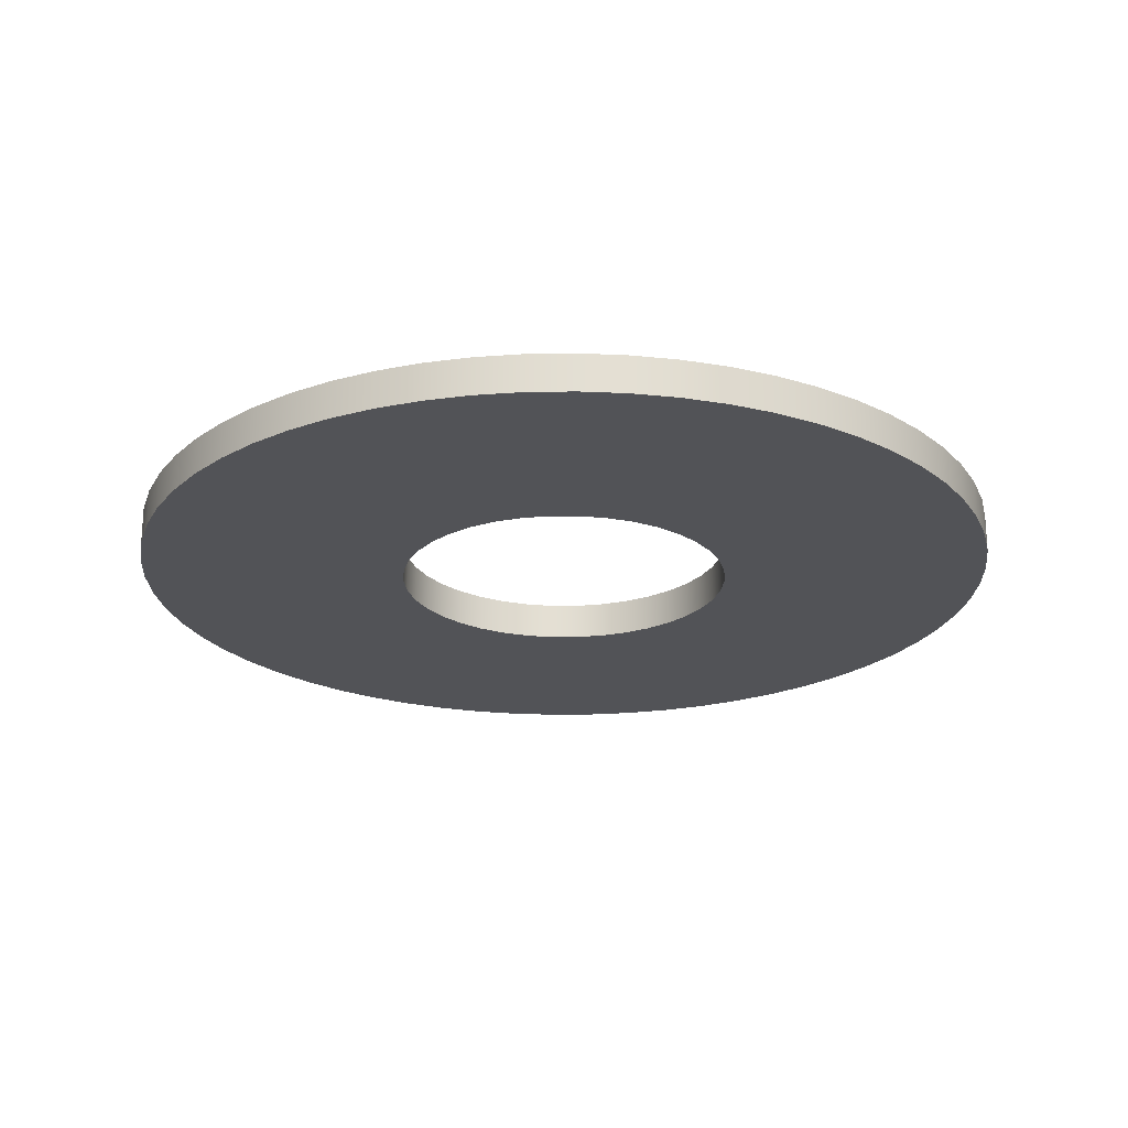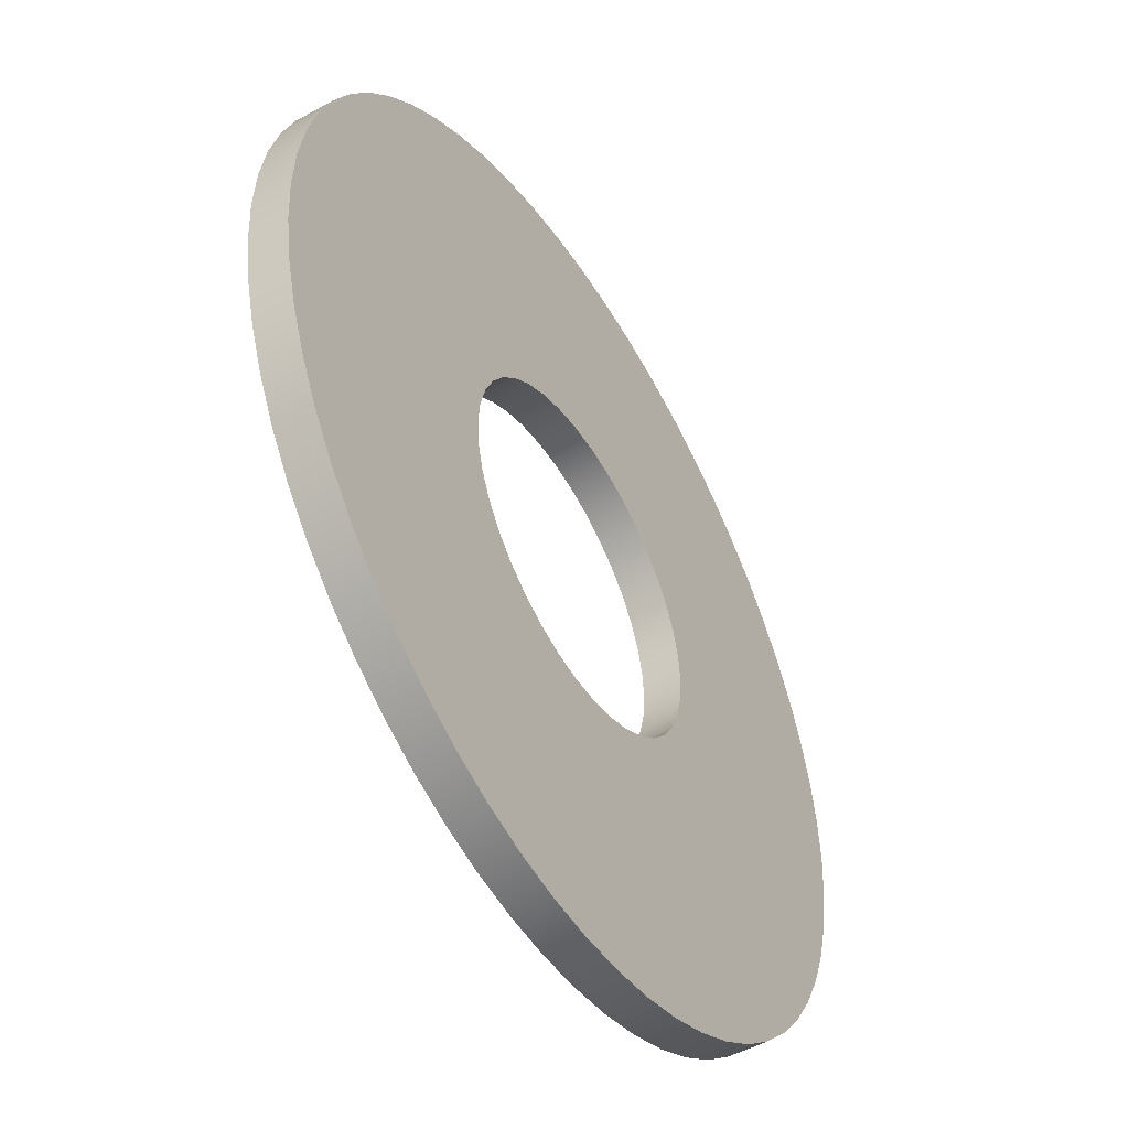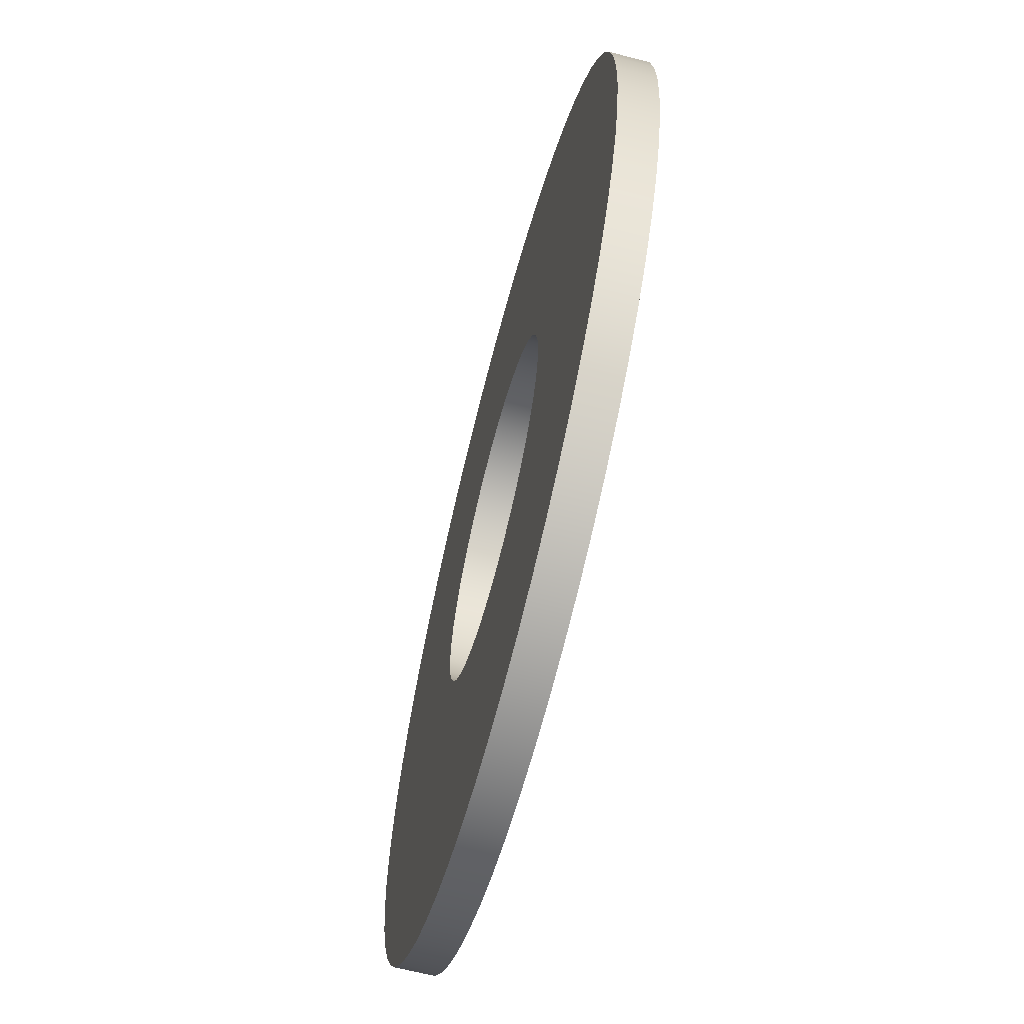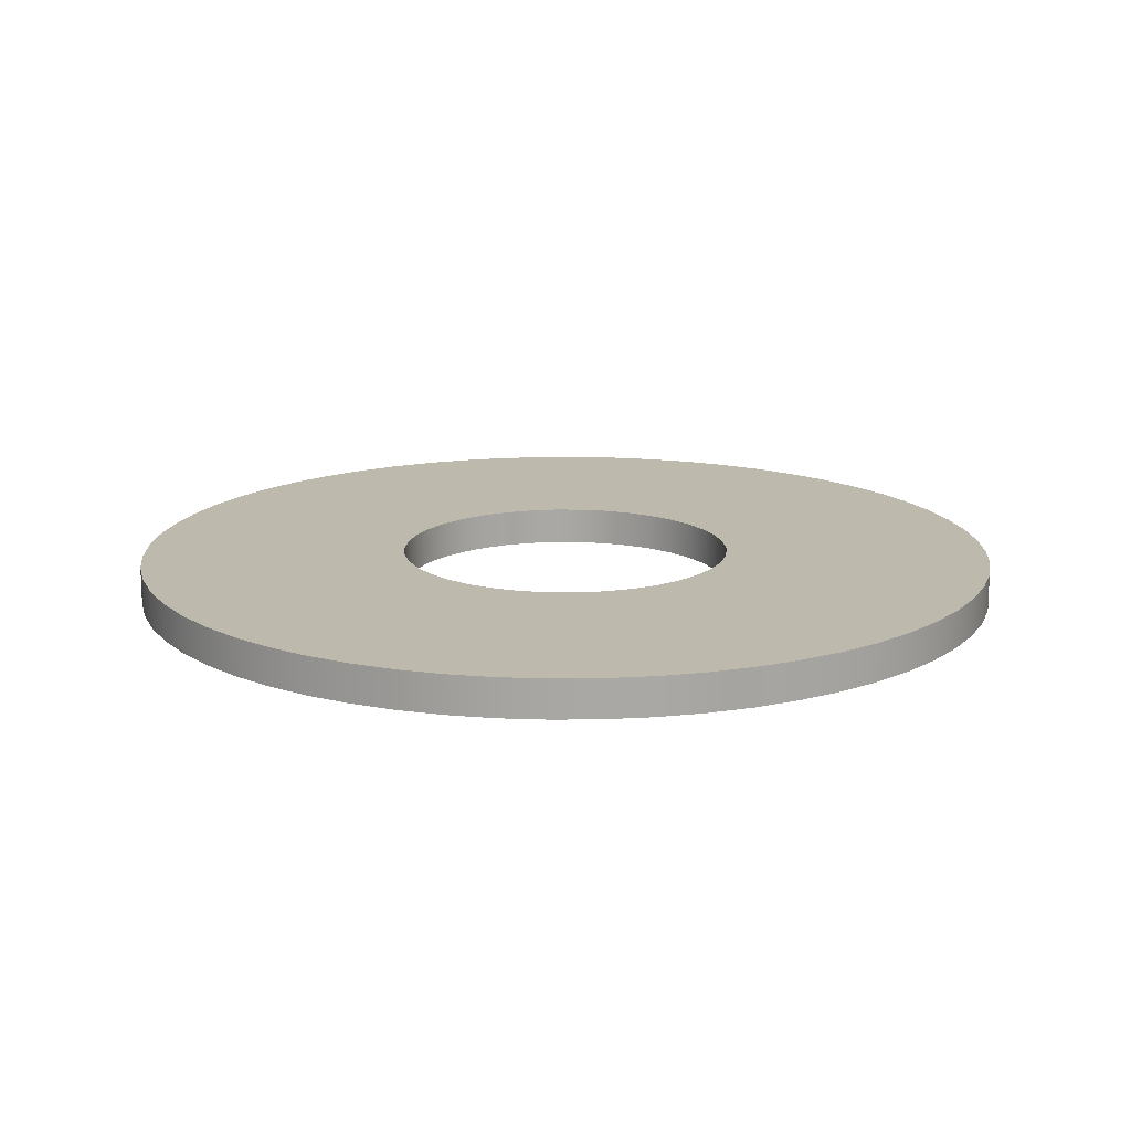
<metadata>
{"format":"obj","ext":"obj","renderer":"f3d","projection":"perspective","resolution":1024,"background":"white","views":[{"elev":-22.5,"azim":28.5,"up":"+Y"},{"elev":-49.9,"azim":-58.8,"up":"+Z"},{"elev":-65.4,"azim":75.5,"up":"+Z"},{"elev":15.3,"azim":19.8,"up":"+Y"}]}
</metadata>
<code>
v -2.25 -0.5 2.755e-16
v -2.219 -0.5 -0.3703
v -2.128 -0.5 -0.7306
v -1.979 -0.5 -1.071
v -1.776 -0.5 -1.382
v -1.524 -0.5 -1.655
v -1.231 -0.5 -1.884
v -0.9038 -0.5 -2.06
v -0.5523 -0.5 -2.181
v -0.1858 -0.5 -2.242
v 0.1858 -0.5 -2.242
v 0.5523 -0.5 -2.181
v 0.9038 -0.5 -2.06
v 1.231 -0.5 -1.884
v 1.524 -0.5 -1.655
v 1.776 -0.5 -1.382
v 1.979 -0.5 -1.071
v 2.128 -0.5 -0.7306
v 2.219 -0.5 -0.3703
v 2.25 -0.5 0
v 2.219 -0.5 0.3703
v 2.128 -0.5 0.7306
v 1.979 -0.5 1.071
v 1.776 -0.5 1.382
v 1.524 -0.5 1.655
v 1.231 -0.5 1.884
v 0.9038 -0.5 2.06
v 0.5523 -0.5 2.181
v 0.1858 -0.5 2.242
v -0.1858 -0.5 2.242
v -0.5523 -0.5 2.181
v -0.9038 -0.5 2.06
v -1.231 -0.5 1.884
v -1.524 -0.5 1.655
v -1.776 -0.5 1.382
v -1.979 -0.5 1.071
v -2.128 -0.5 0.7306
v -2.219 -0.5 0.3703
v -2.25 0 2.755e-16
v -2.219 0 0.3703
v -2.128 0 0.7306
v -1.979 0 1.071
v -1.776 0 1.382
v -1.524 0 1.655
v -1.231 0 1.884
v -0.9038 0 2.06
v -0.5523 0 2.181
v -0.1858 0 2.242
v 0.1858 0 2.242
v 0.5523 0 2.181
v 0.9038 0 2.06
v 1.231 0 1.884
v 1.524 0 1.655
v 1.776 0 1.382
v 1.979 0 1.071
v 2.128 0 0.7306
v 2.219 0 0.3703
v 2.25 0 0
v 2.219 0 -0.3703
v 2.128 0 -0.7306
v 1.979 0 -1.071
v 1.776 0 -1.382
v 1.524 0 -1.655
v 1.231 0 -1.884
v 0.9038 0 -2.06
v 0.5523 0 -2.181
v 0.1858 0 -2.242
v -0.1858 0 -2.242
v -0.5523 0 -2.181
v -0.9038 0 -2.06
v -1.231 0 -1.884
v -1.524 0 -1.655
v -1.776 0 -1.382
v -1.979 0 -1.071
v -2.128 0 -0.7306
v -2.219 0 -0.3703
v -2.25 -0.5 2.755e-16
v -2.25 0 2.755e-16
v -5.85 -0.5 7.164e-16
v -5.818 -0.5 0.6115
v -5.722 -0.5 1.216
v -5.564 -0.5 1.808
v -5.344 -0.5 2.379
v -5.066 -0.5 2.925
v -4.733 -0.5 3.439
v -4.347 -0.5 3.914
v -3.914 -0.5 4.347
v -3.439 -0.5 4.733
v -2.925 -0.5 5.066
v -2.379 -0.5 5.344
v -1.808 -0.5 5.564
v -1.216 -0.5 5.722
v -0.6115 -0.5 5.818
v 3.582e-16 -0.5 5.85
v 0.6115 -0.5 5.818
v 1.216 -0.5 5.722
v 1.808 -0.5 5.564
v 2.379 -0.5 5.344
v 2.925 -0.5 5.066
v 3.439 -0.5 4.733
v 3.914 -0.5 4.347
v 4.347 -0.5 3.914
v 4.733 -0.5 3.439
v 5.066 -0.5 2.925
v 5.344 -0.5 2.379
v 5.564 -0.5 1.808
v 5.722 -0.5 1.216
v 5.818 -0.5 0.6115
v 5.85 -0.5 0
v 5.818 -0.5 -0.6115
v 5.722 -0.5 -1.216
v 5.564 -0.5 -1.808
v 5.344 -0.5 -2.379
v 5.066 -0.5 -2.925
v 4.733 -0.5 -3.439
v 4.347 -0.5 -3.914
v 3.914 -0.5 -4.347
v 3.439 -0.5 -4.733
v 2.925 -0.5 -5.066
v 2.379 -0.5 -5.344
v 1.808 -0.5 -5.564
v 1.216 -0.5 -5.722
v 0.6115 -0.5 -5.818
v 3.582e-16 -0.5 -5.85
v -0.6115 -0.5 -5.818
v -1.216 -0.5 -5.722
v -1.808 -0.5 -5.564
v -2.379 -0.5 -5.344
v -2.925 -0.5 -5.066
v -3.439 -0.5 -4.733
v -3.914 -0.5 -4.347
v -4.347 -0.5 -3.914
v -4.733 -0.5 -3.439
v -5.066 -0.5 -2.925
v -5.344 -0.5 -2.379
v -5.564 -0.5 -1.808
v -5.722 -0.5 -1.216
v -5.818 -0.5 -0.6115
v -5.85 0 7.164e-16
v -5.818 0 -0.6115
v -5.722 0 -1.216
v -5.564 0 -1.808
v -5.344 0 -2.379
v -5.066 0 -2.925
v -4.733 0 -3.439
v -4.347 0 -3.914
v -3.914 0 -4.347
v -3.439 0 -4.733
v -2.925 0 -5.066
v -2.379 0 -5.344
v -1.808 0 -5.564
v -1.216 0 -5.722
v -0.6115 0 -5.818
v 3.582e-16 0 -5.85
v 0.6115 0 -5.818
v 1.216 0 -5.722
v 1.808 0 -5.564
v 2.379 0 -5.344
v 2.925 0 -5.066
v 3.439 0 -4.733
v 3.914 0 -4.347
v 4.347 0 -3.914
v 4.733 0 -3.439
v 5.066 0 -2.925
v 5.344 0 -2.379
v 5.564 0 -1.808
v 5.722 0 -1.216
v 5.818 0 -0.6115
v 5.85 0 0
v 5.818 0 0.6115
v 5.722 0 1.216
v 5.564 0 1.808
v 5.344 0 2.379
v 5.066 0 2.925
v 4.733 0 3.439
v 4.347 0 3.914
v 3.914 0 4.347
v 3.439 0 4.733
v 2.925 0 5.066
v 2.379 0 5.344
v 1.808 0 5.564
v 1.216 0 5.722
v 0.6115 0 5.818
v 3.582e-16 0 5.85
v -0.6115 0 5.818
v -1.216 0 5.722
v -1.808 0 5.564
v -2.379 0 5.344
v -2.925 0 5.066
v -3.439 0 4.733
v -3.914 0 4.347
v -4.347 0 3.914
v -4.733 0 3.439
v -5.066 0 2.925
v -5.344 0 2.379
v -5.564 0 1.808
v -5.722 0 1.216
v -5.818 0 0.6115
v -5.85 0 7.164e-16
v -5.85 -0.5 7.164e-16
v -2.25 0 2.755e-16
v -2.219 0 -0.3703
v -2.128 0 -0.7306
v -1.979 0 -1.071
v -1.776 0 -1.382
v -1.524 0 -1.655
v -1.231 0 -1.884
v -0.9038 0 -2.06
v -0.5523 0 -2.181
v -0.1858 0 -2.242
v 0.1858 0 -2.242
v 0.5523 0 -2.181
v 0.9038 0 -2.06
v 1.231 0 -1.884
v 1.524 0 -1.655
v 1.776 0 -1.382
v 1.979 0 -1.071
v 2.128 0 -0.7306
v 2.219 0 -0.3703
v 2.25 0 0
v 2.219 0 0.3703
v 2.128 0 0.7306
v 1.979 0 1.071
v 1.776 0 1.382
v 1.524 0 1.655
v 1.231 0 1.884
v 0.9038 0 2.06
v 0.5523 0 2.181
v 0.1858 0 2.242
v -0.1858 0 2.242
v -0.5523 0 2.181
v -0.9038 0 2.06
v -1.231 0 1.884
v -1.524 0 1.655
v -1.776 0 1.382
v -1.979 0 1.071
v -2.128 0 0.7306
v -2.219 0 0.3703
v -5.85 0 7.164e-16
v -5.818 0 0.6115
v -5.722 0 1.216
v -5.564 0 1.808
v -5.344 0 2.379
v -5.066 0 2.925
v -4.733 0 3.439
v -4.347 0 3.914
v -3.914 0 4.347
v -3.439 0 4.733
v -2.925 0 5.066
v -2.379 0 5.344
v -1.808 0 5.564
v -1.216 0 5.722
v -0.6115 0 5.818
v 3.582e-16 0 5.85
v 0.6115 0 5.818
v 1.216 0 5.722
v 1.808 0 5.564
v 2.379 0 5.344
v 2.925 0 5.066
v 3.439 0 4.733
v 3.914 0 4.347
v 4.347 0 3.914
v 4.733 0 3.439
v 5.066 0 2.925
v 5.344 0 2.379
v 5.564 0 1.808
v 5.722 0 1.216
v 5.818 0 0.6115
v 5.85 0 0
v 5.818 0 -0.6115
v 5.722 0 -1.216
v 5.564 0 -1.808
v 5.344 0 -2.379
v 5.066 0 -2.925
v 4.733 0 -3.439
v 4.347 0 -3.914
v 3.914 0 -4.347
v 3.439 0 -4.733
v 2.925 0 -5.066
v 2.379 0 -5.344
v 1.808 0 -5.564
v 1.216 0 -5.722
v 0.6115 0 -5.818
v 3.582e-16 0 -5.85
v -0.6115 0 -5.818
v -1.216 0 -5.722
v -1.808 0 -5.564
v -2.379 0 -5.344
v -2.925 0 -5.066
v -3.439 0 -4.733
v -3.914 0 -4.347
v -4.347 0 -3.914
v -4.733 0 -3.439
v -5.066 0 -2.925
v -5.344 0 -2.379
v -5.564 0 -1.808
v -5.722 0 -1.216
v -5.818 0 -0.6115
v -2.25 -0.5 2.755e-16
v -2.219 -0.5 0.3703
v -2.128 -0.5 0.7306
v -1.979 -0.5 1.071
v -1.776 -0.5 1.382
v -1.524 -0.5 1.655
v -1.231 -0.5 1.884
v -0.9038 -0.5 2.06
v -0.5523 -0.5 2.181
v -0.1858 -0.5 2.242
v 0.1858 -0.5 2.242
v 0.5523 -0.5 2.181
v 0.9038 -0.5 2.06
v 1.231 -0.5 1.884
v 1.524 -0.5 1.655
v 1.776 -0.5 1.382
v 1.979 -0.5 1.071
v 2.128 -0.5 0.7306
v 2.219 -0.5 0.3703
v 2.25 -0.5 0
v 2.219 -0.5 -0.3703
v 2.128 -0.5 -0.7306
v 1.979 -0.5 -1.071
v 1.776 -0.5 -1.382
v 1.524 -0.5 -1.655
v 1.231 -0.5 -1.884
v 0.9038 -0.5 -2.06
v 0.5523 -0.5 -2.181
v 0.1858 -0.5 -2.242
v -0.1858 -0.5 -2.242
v -0.5523 -0.5 -2.181
v -0.9038 -0.5 -2.06
v -1.231 -0.5 -1.884
v -1.524 -0.5 -1.655
v -1.776 -0.5 -1.382
v -1.979 -0.5 -1.071
v -2.128 -0.5 -0.7306
v -2.219 -0.5 -0.3703
v -5.85 -0.5 7.164e-16
v -5.818 -0.5 -0.6115
v -5.722 -0.5 -1.216
v -5.564 -0.5 -1.808
v -5.344 -0.5 -2.379
v -5.066 -0.5 -2.925
v -4.733 -0.5 -3.439
v -4.347 -0.5 -3.914
v -3.914 -0.5 -4.347
v -3.439 -0.5 -4.733
v -2.925 -0.5 -5.066
v -2.379 -0.5 -5.344
v -1.808 -0.5 -5.564
v -1.216 -0.5 -5.722
v -0.6115 -0.5 -5.818
v 3.582e-16 -0.5 -5.85
v 0.6115 -0.5 -5.818
v 1.216 -0.5 -5.722
v 1.808 -0.5 -5.564
v 2.379 -0.5 -5.344
v 2.925 -0.5 -5.066
v 3.439 -0.5 -4.733
v 3.914 -0.5 -4.347
v 4.347 -0.5 -3.914
v 4.733 -0.5 -3.439
v 5.066 -0.5 -2.925
v 5.344 -0.5 -2.379
v 5.564 -0.5 -1.808
v 5.722 -0.5 -1.216
v 5.818 -0.5 -0.6115
v 5.85 -0.5 0
v 5.818 -0.5 0.6115
v 5.722 -0.5 1.216
v 5.564 -0.5 1.808
v 5.344 -0.5 2.379
v 5.066 -0.5 2.925
v 4.733 -0.5 3.439
v 4.347 -0.5 3.914
v 3.914 -0.5 4.347
v 3.439 -0.5 4.733
v 2.925 -0.5 5.066
v 2.379 -0.5 5.344
v 1.808 -0.5 5.564
v 1.216 -0.5 5.722
v 0.6115 -0.5 5.818
v 3.582e-16 -0.5 5.85
v -0.6115 -0.5 5.818
v -1.216 -0.5 5.722
v -1.808 -0.5 5.564
v -2.379 -0.5 5.344
v -2.925 -0.5 5.066
v -3.439 -0.5 4.733
v -3.914 -0.5 4.347
v -4.347 -0.5 3.914
v -4.733 -0.5 3.439
v -5.066 -0.5 2.925
v -5.344 -0.5 2.379
v -5.564 -0.5 1.808
v -5.722 -0.5 1.216
v -5.818 -0.5 0.6115
g 6780d638-e345-11ea-8276-54bf646e7e1f
f 2 76 1
f 1 76 78
f 77 39 38
f 38 39 40
f 38 40 41
f 2 3 76
f 76 3 75
f 75 3 4
f 75 4 74
f 74 4 5
f 74 5 73
f 73 5 6
f 73 6 72
f 72 6 7
f 72 7 71
f 71 7 8
f 71 8 70
f 70 8 9
f 70 9 69
f 69 9 10
f 69 10 68
f 68 10 11
f 68 11 67
f 67 11 12
f 67 12 66
f 66 12 13
f 66 13 65
f 65 13 14
f 65 14 64
f 64 14 15
f 64 15 63
f 63 15 16
f 63 16 62
f 62 16 17
f 62 17 61
f 61 17 18
f 61 18 60
f 60 18 19
f 60 19 59
f 59 19 20
f 59 20 58
f 58 20 21
f 58 21 57
f 57 21 22
f 57 22 56
f 56 22 23
f 56 23 55
f 55 23 24
f 55 24 54
f 54 24 25
f 54 25 53
f 53 25 26
f 53 26 52
f 52 26 27
f 52 27 51
f 51 27 28
f 51 28 50
f 50 28 29
f 50 29 49
f 49 29 30
f 49 30 48
f 48 30 31
f 48 31 47
f 47 31 32
f 47 32 46
f 46 32 33
f 46 33 45
f 45 33 34
f 45 34 44
f 44 34 35
f 44 35 43
f 43 35 36
f 43 36 42
f 42 36 37
f 42 37 41
f 41 37 38
g 6781c0a4-e345-11ea-9a78-54bf646e7e1f
f 80 198 79
f 79 198 199
f 200 139 138
f 138 139 140
f 138 140 137
f 137 140 141
f 137 141 136
f 136 141 142
f 136 142 135
f 135 142 143
f 135 143 134
f 134 143 144
f 134 144 133
f 133 144 145
f 133 145 132
f 132 145 146
f 132 146 131
f 131 146 147
f 131 147 130
f 130 147 148
f 130 148 129
f 129 148 149
f 129 149 128
f 128 149 150
f 128 150 127
f 127 150 151
f 127 151 126
f 126 151 152
f 126 152 125
f 125 152 153
f 125 153 124
f 124 153 154
f 124 154 123
f 123 154 155
f 123 155 122
f 122 155 156
f 122 156 121
f 121 156 157
f 121 157 120
f 120 157 158
f 120 158 119
f 119 158 159
f 119 159 118
f 118 159 160
f 118 160 117
f 117 160 161
f 117 161 116
f 116 161 162
f 116 162 115
f 115 162 163
f 115 163 114
f 114 163 164
f 114 164 113
f 113 164 165
f 113 165 112
f 112 165 166
f 112 166 111
f 111 166 167
f 111 167 110
f 110 167 168
f 110 168 109
f 109 168 169
f 109 169 108
f 108 169 170
f 108 170 107
f 107 170 171
f 107 171 106
f 106 171 172
f 106 172 105
f 105 172 173
f 105 173 104
f 104 173 174
f 104 174 103
f 103 174 175
f 103 175 102
f 102 175 176
f 102 176 101
f 101 176 177
f 101 177 100
f 100 177 178
f 100 178 99
f 99 178 179
f 99 179 98
f 98 179 180
f 98 180 97
f 97 180 181
f 97 181 96
f 96 181 182
f 96 182 95
f 95 182 183
f 95 183 94
f 94 183 184
f 94 184 93
f 93 184 185
f 93 185 92
f 92 185 186
f 92 186 91
f 91 186 187
f 91 187 90
f 90 187 188
f 90 188 89
f 89 188 189
f 89 189 88
f 88 189 190
f 88 190 87
f 87 190 191
f 87 191 86
f 86 191 192
f 86 192 85
f 85 192 193
f 85 193 84
f 84 193 194
f 84 194 83
f 83 194 195
f 83 195 82
f 82 195 196
f 82 196 81
f 81 196 197
f 81 197 80
f 80 197 198
g 678283e4-e345-11ea-a7e4-54bf646e7e1f
f 202 298 201
f 201 298 239
f 201 239 240
f 298 202 297
f 297 202 203
f 297 203 296
f 296 203 295
f 295 203 204
f 295 204 294
f 294 204 293
f 293 204 205
f 293 205 292
f 292 205 206
f 292 206 291
f 291 206 290
f 290 206 207
f 290 207 289
f 289 207 208
f 289 208 288
f 288 208 287
f 287 208 209
f 287 209 286
f 286 209 210
f 286 210 285
f 285 210 284
f 284 210 211
f 284 211 283
f 283 211 282
f 282 211 212
f 282 212 281
f 281 212 213
f 281 213 280
f 280 213 279
f 279 213 214
f 279 214 278
f 278 214 215
f 278 215 277
f 277 215 276
f 276 215 216
f 276 216 275
f 275 216 217
f 275 217 274
f 274 217 273
f 273 217 218
f 273 218 272
f 272 218 271
f 271 218 219
f 271 219 270
f 270 219 220
f 270 220 269
f 269 220 268
f 268 220 221
f 268 221 267
f 267 221 222
f 267 222 266
f 266 222 265
f 265 222 223
f 265 223 264
f 264 223 263
f 263 223 224
f 263 224 262
f 262 224 225
f 262 225 261
f 261 225 260
f 260 225 226
f 260 226 259
f 259 226 227
f 259 227 258
f 258 227 257
f 257 227 228
f 257 228 256
f 256 228 229
f 256 229 255
f 255 229 254
f 254 229 230
f 254 230 253
f 253 230 252
f 252 230 231
f 252 231 251
f 251 231 232
f 251 232 250
f 250 232 249
f 249 232 233
f 249 233 248
f 248 233 234
f 248 234 247
f 247 234 246
f 246 234 235
f 246 235 245
f 245 235 236
f 245 236 244
f 244 236 243
f 243 236 237
f 243 237 242
f 242 237 241
f 241 237 238
f 241 238 240
f 240 238 201
g 67834742-e345-11ea-af3b-54bf646e7e1f
f 300 396 299
f 299 396 337
f 299 337 338
f 396 300 395
f 395 300 301
f 395 301 394
f 394 301 393
f 393 301 302
f 393 302 392
f 392 302 391
f 391 302 303
f 391 303 390
f 390 303 304
f 390 304 389
f 389 304 388
f 388 304 305
f 388 305 387
f 387 305 306
f 387 306 386
f 386 306 385
f 385 306 307
f 385 307 384
f 384 307 308
f 384 308 383
f 383 308 382
f 382 308 309
f 382 309 381
f 381 309 380
f 380 309 310
f 380 310 379
f 379 310 311
f 379 311 378
f 378 311 377
f 377 311 312
f 377 312 376
f 376 312 313
f 376 313 375
f 375 313 374
f 374 313 314
f 374 314 373
f 373 314 315
f 373 315 372
f 372 315 371
f 371 315 316
f 371 316 370
f 370 316 369
f 369 316 317
f 369 317 368
f 368 317 318
f 368 318 367
f 367 318 366
f 366 318 319
f 366 319 365
f 365 319 320
f 365 320 364
f 364 320 363
f 363 320 321
f 363 321 362
f 362 321 361
f 361 321 322
f 361 322 360
f 360 322 323
f 360 323 359
f 359 323 358
f 358 323 324
f 358 324 357
f 357 324 325
f 357 325 356
f 356 325 355
f 355 325 326
f 355 326 354
f 354 326 327
f 354 327 353
f 353 327 352
f 352 327 328
f 352 328 351
f 351 328 350
f 350 328 329
f 350 329 349
f 349 329 330
f 349 330 348
f 348 330 347
f 347 330 331
f 347 331 346
f 346 331 332
f 346 332 345
f 345 332 344
f 344 332 333
f 344 333 343
f 343 333 334
f 343 334 342
f 342 334 341
f 341 334 335
f 341 335 340
f 340 335 339
f 339 335 336
f 339 336 338
f 338 336 299

</code>
